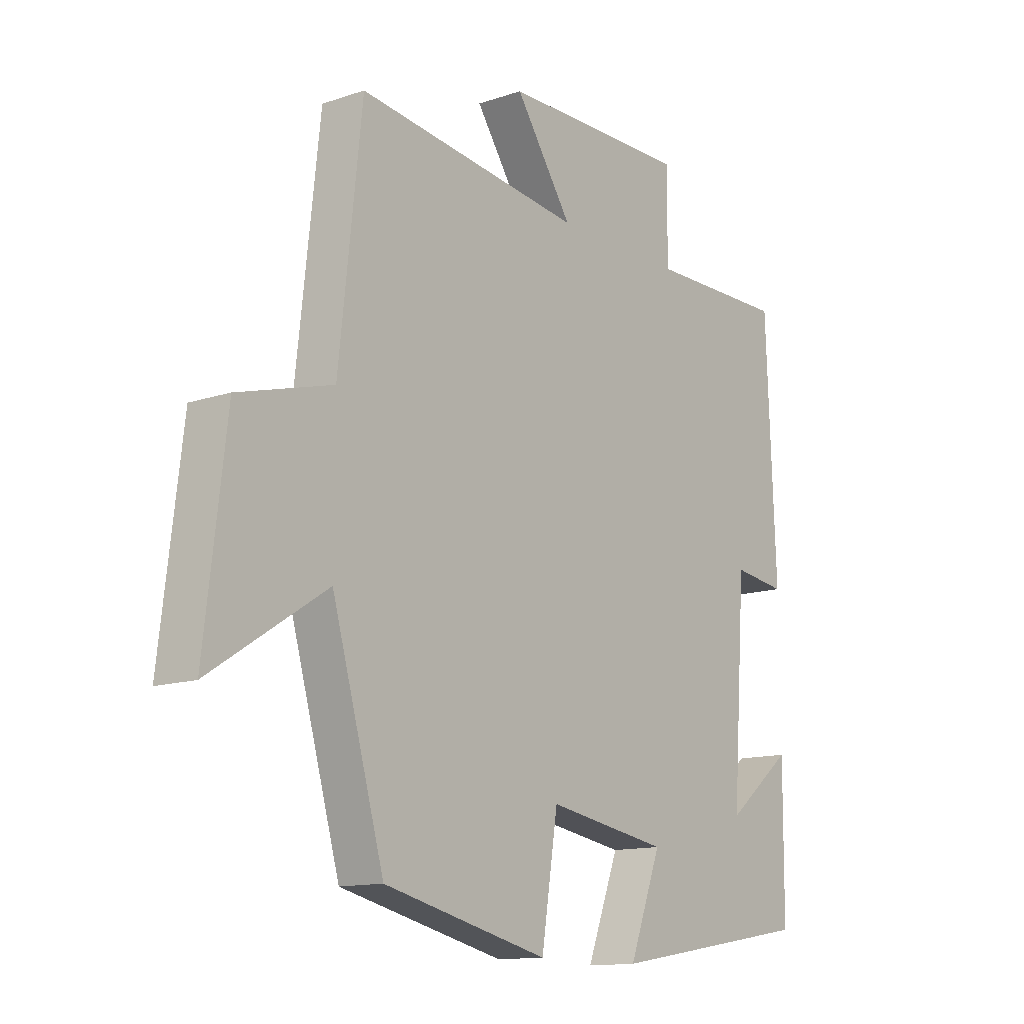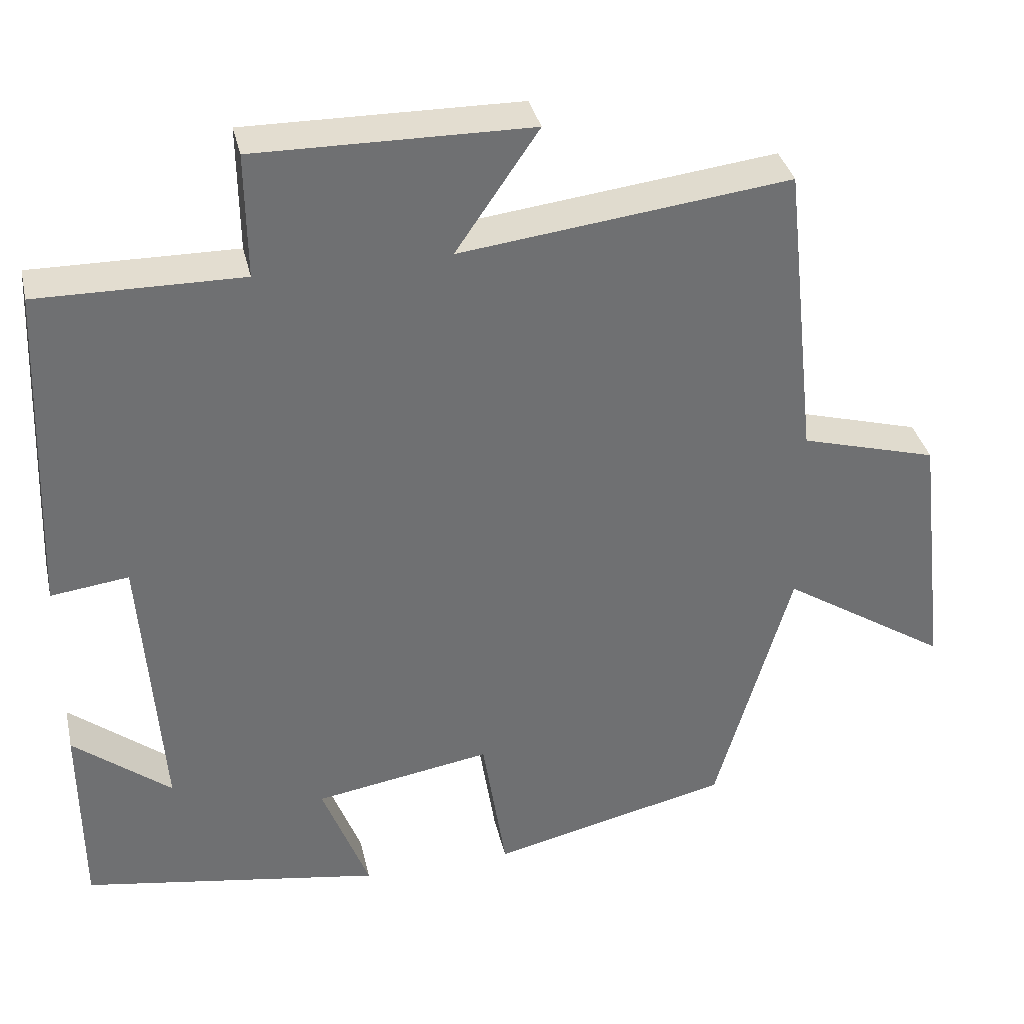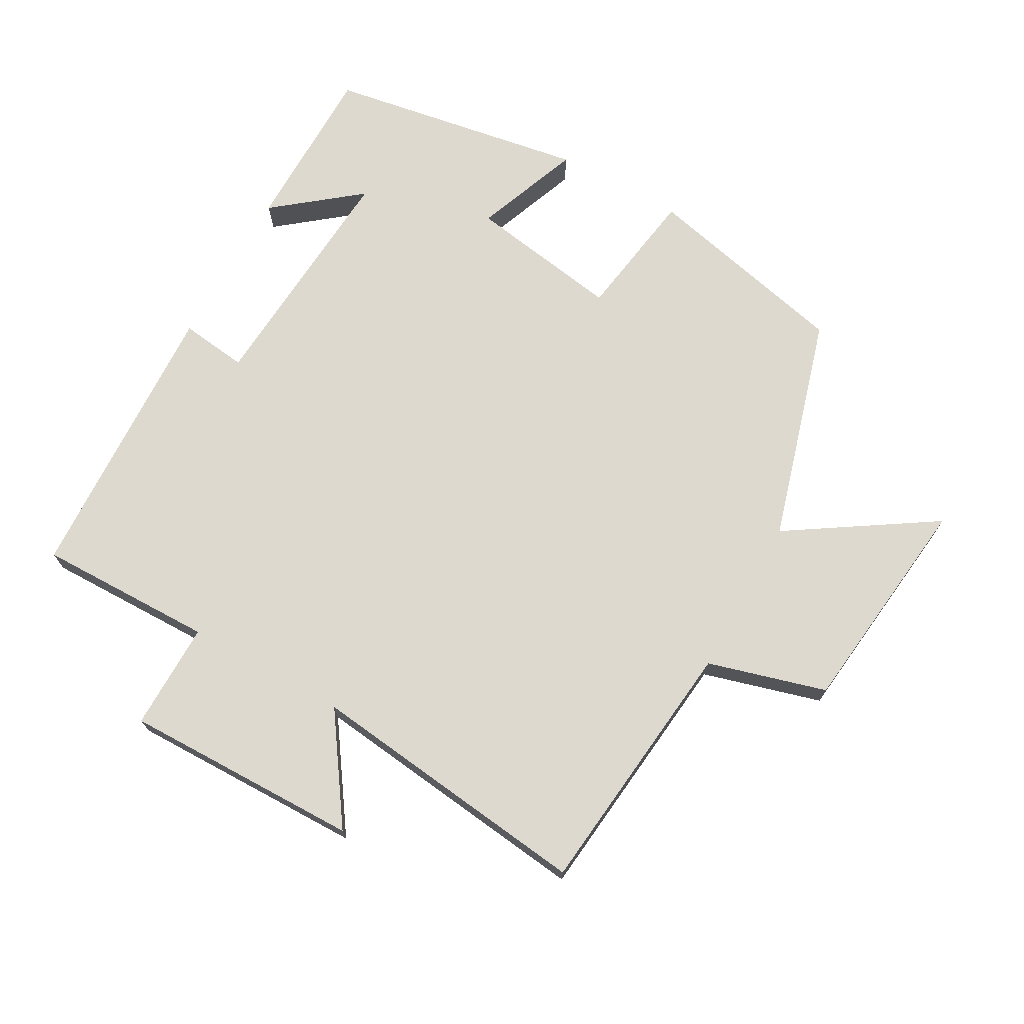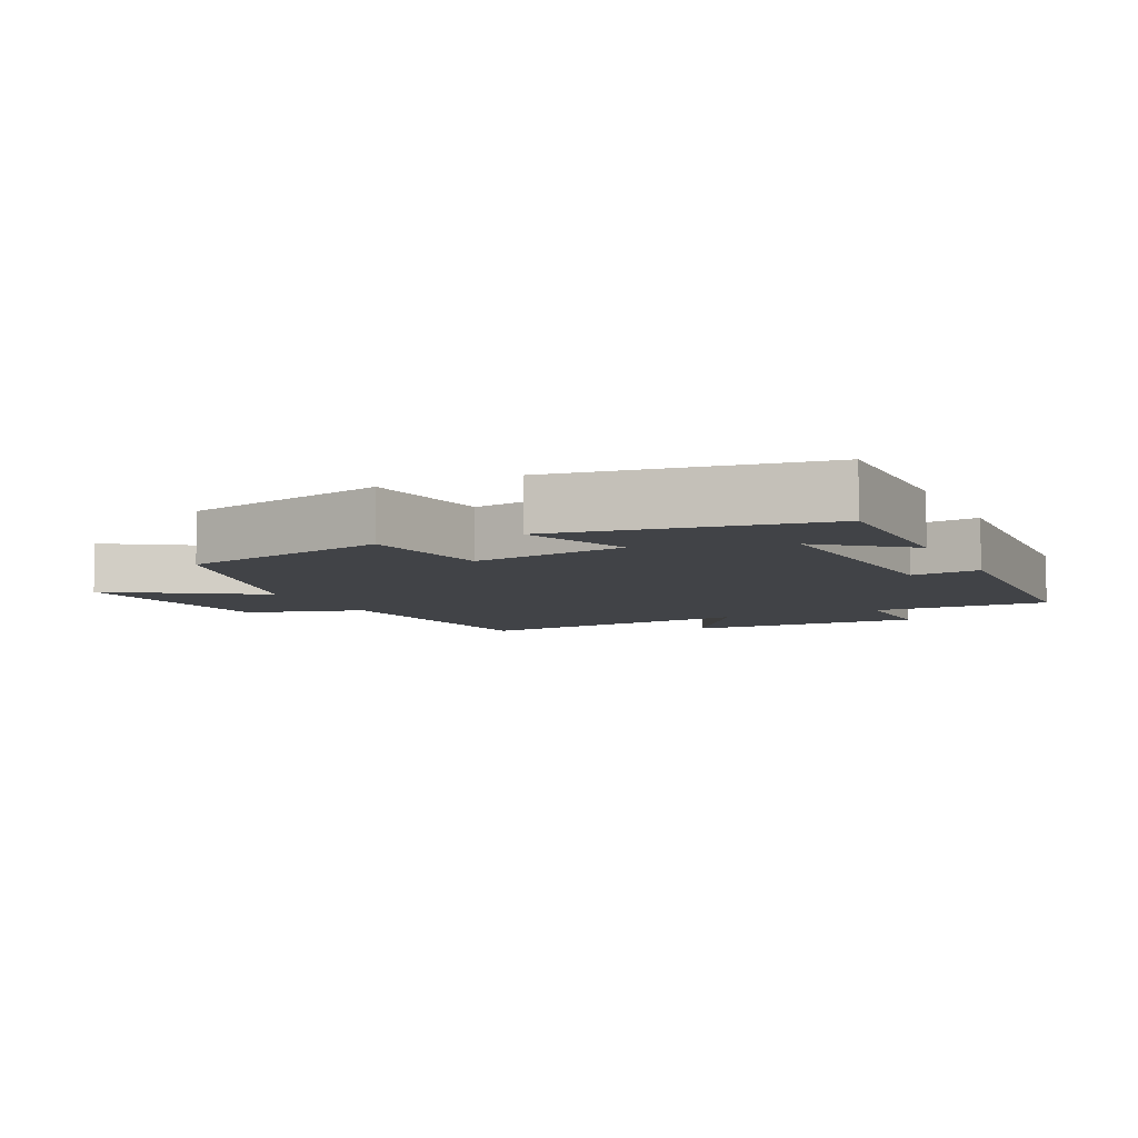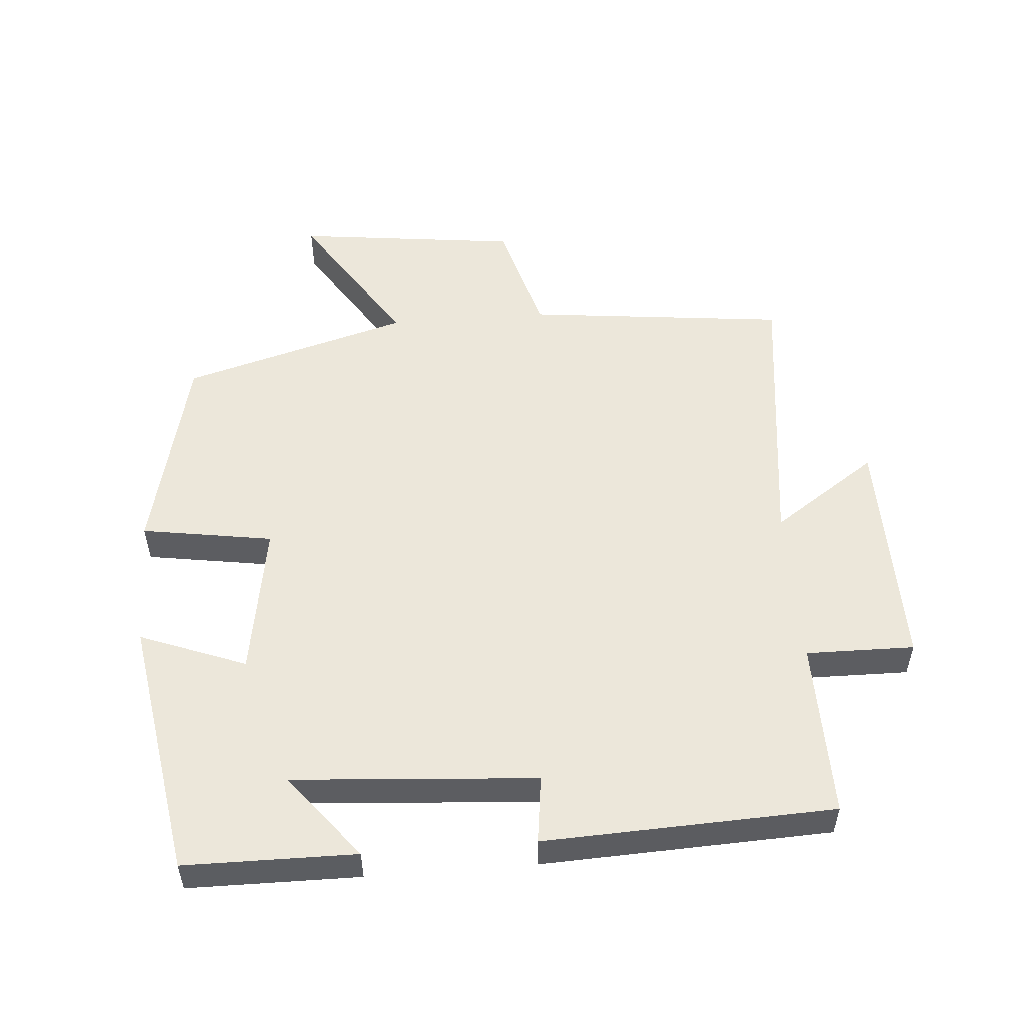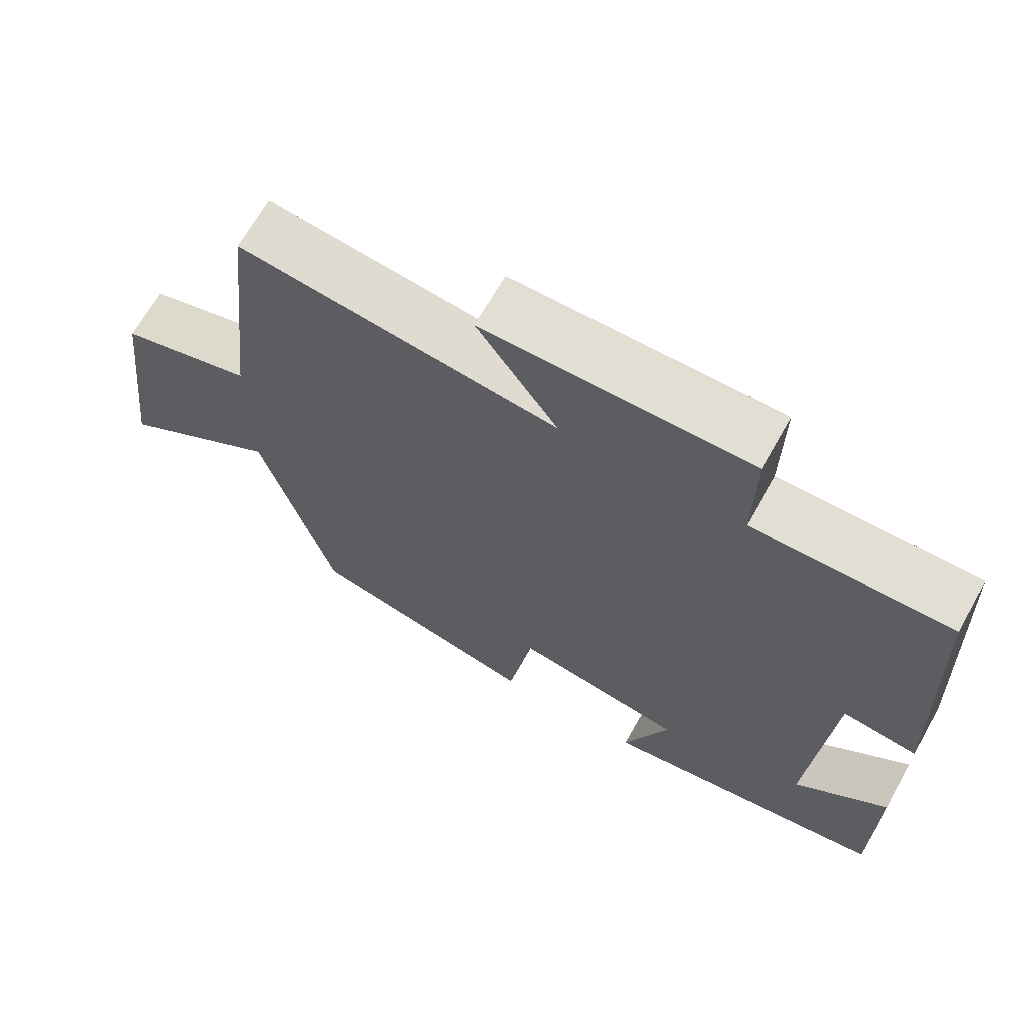
<metadata>
{"format":"obj","ext":"obj","renderer":"f3d","projection":"perspective","resolution":1024,"background":"white","views":[{"elev":-13.2,"azim":127.6,"up":"+Z"},{"elev":35.5,"azim":-12.7,"up":"+Z"},{"elev":71.5,"azim":29.0,"up":"+Y"},{"elev":-7.0,"azim":-154.5,"up":"+Y"},{"elev":53.0,"azim":-94.5,"up":"+Y"},{"elev":67.4,"azim":-150.6,"up":"+Z"}]}
</metadata>
<code>
v -0.482 0.07 0.503
v -0.217 0.07 0.5
v -0.219 0.07 0.662
v 0.137 0.07 0.658
v 0.029 0.07 0.5
v 0.457 0.07 0.552
v 0.5 0.07 0.16
v 0.678 0.07 0.11
v 0.718 0.07 -0.226
v 0.5 0.07 -0.086
v 0.402 0.07 -0.427
v 0.091 0.07 -0.5
v 0.06 0.07 -0.303
v -0.17 0.07 -0.341
v -0.109 0.07 -0.5
v -0.498 0.07 -0.436
v -0.5 0.07 -0.18
v -0.373 0.07 -0.281
v -0.399 0.07 0.083
v -0.5 0.07 0.07
v -0.482 0 0.503
v -0.217 0 0.5
v -0.219 0 0.662
v 0.137 0 0.658
v 0.029 0 0.5
v 0.457 0 0.552
v 0.5 0 0.16
v 0.678 0 0.11
v 0.718 0 -0.226
v 0.5 0 -0.086
v 0.402 0 -0.427
v 0.091 0 -0.5
v 0.06 0 -0.303
v -0.17 0 -0.341
v -0.109 0 -0.5
v -0.498 0 -0.436
v -0.5 0 -0.18
v -0.373 0 -0.281
v -0.399 0 0.083
v -0.5 0 0.07
f 19 20 1 2
f 18 19 2
f 15 16 17 18
f 14 15 18
f 13 14 18 2
f 10 11 12 13
f 10 13 2 3
f 7 8 9 10
f 5 6 7 10
f 5 10 3
f 3 4 5
f 22 21 40 39
f 22 39 38
f 38 37 36 35
f 38 35 34
f 22 38 34 33
f 33 32 31 30
f 23 22 33 30
f 30 29 28 27
f 30 27 26 25
f 23 30 25
f 25 24 23
f 1 21 22 2
f 2 22 23 3
f 3 23 24 4
f 4 24 25 5
f 5 25 26 6
f 6 26 27 7
f 7 27 28 8
f 8 28 29 9
f 9 29 30 10
f 10 30 31 11
f 11 31 32 12
f 12 32 33 13
f 13 33 34 14
f 14 34 35 15
f 15 35 36 16
f 16 36 37 17
f 17 37 38 18
f 18 38 39 19
f 19 39 40 20
f 20 40 21 1

</code>
